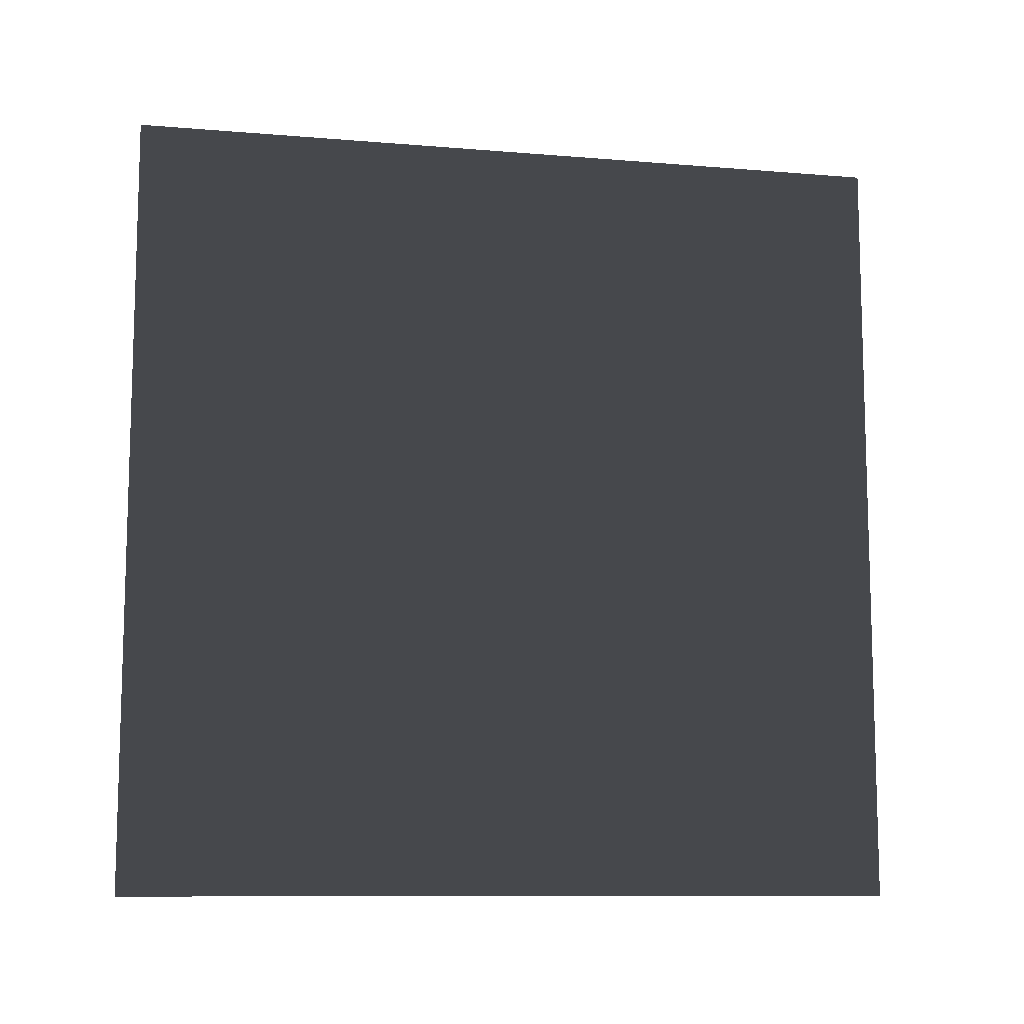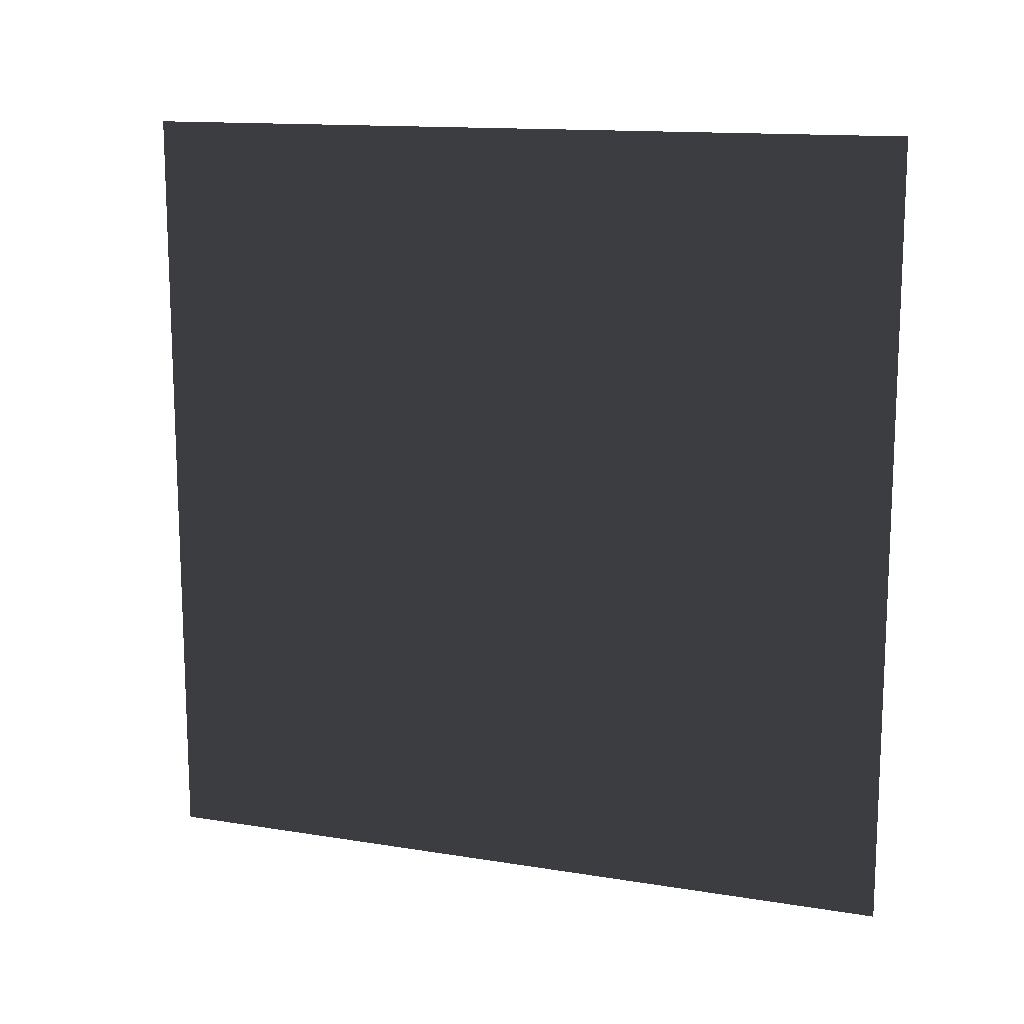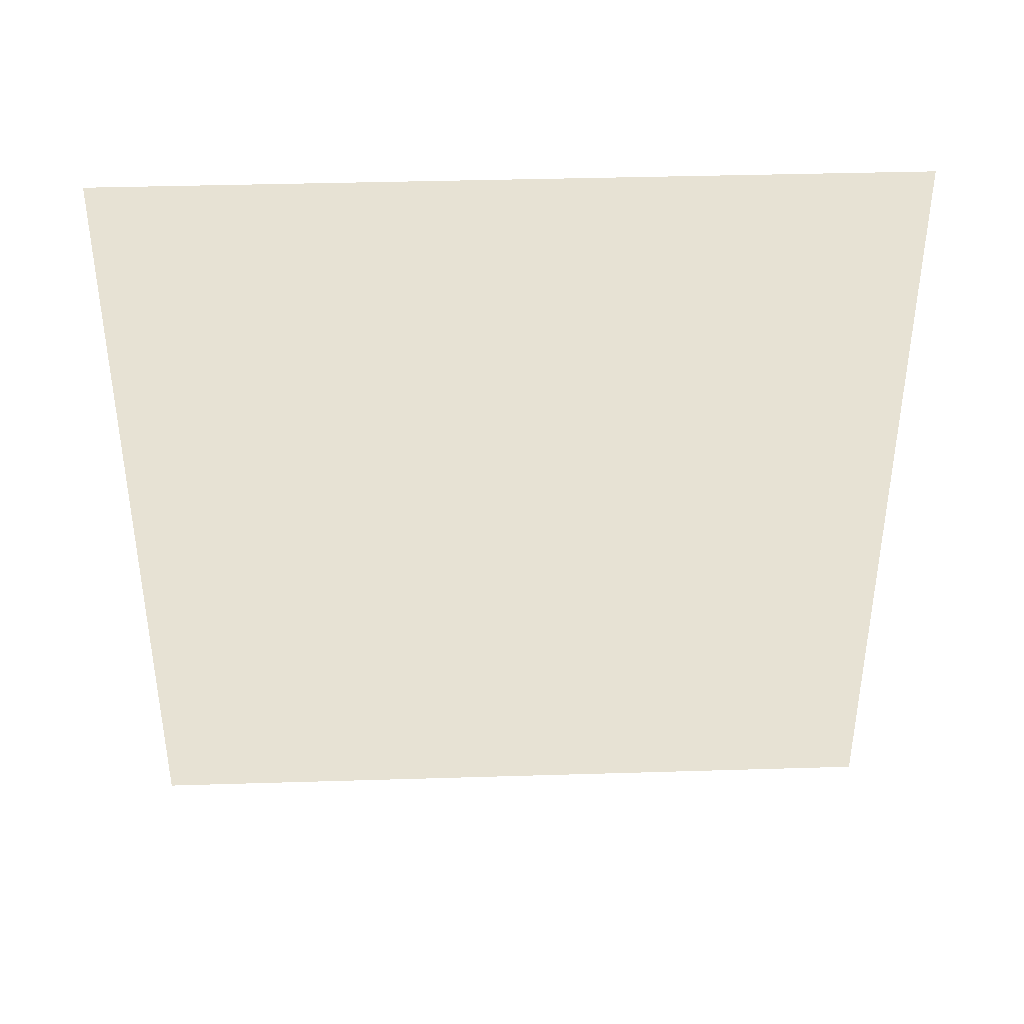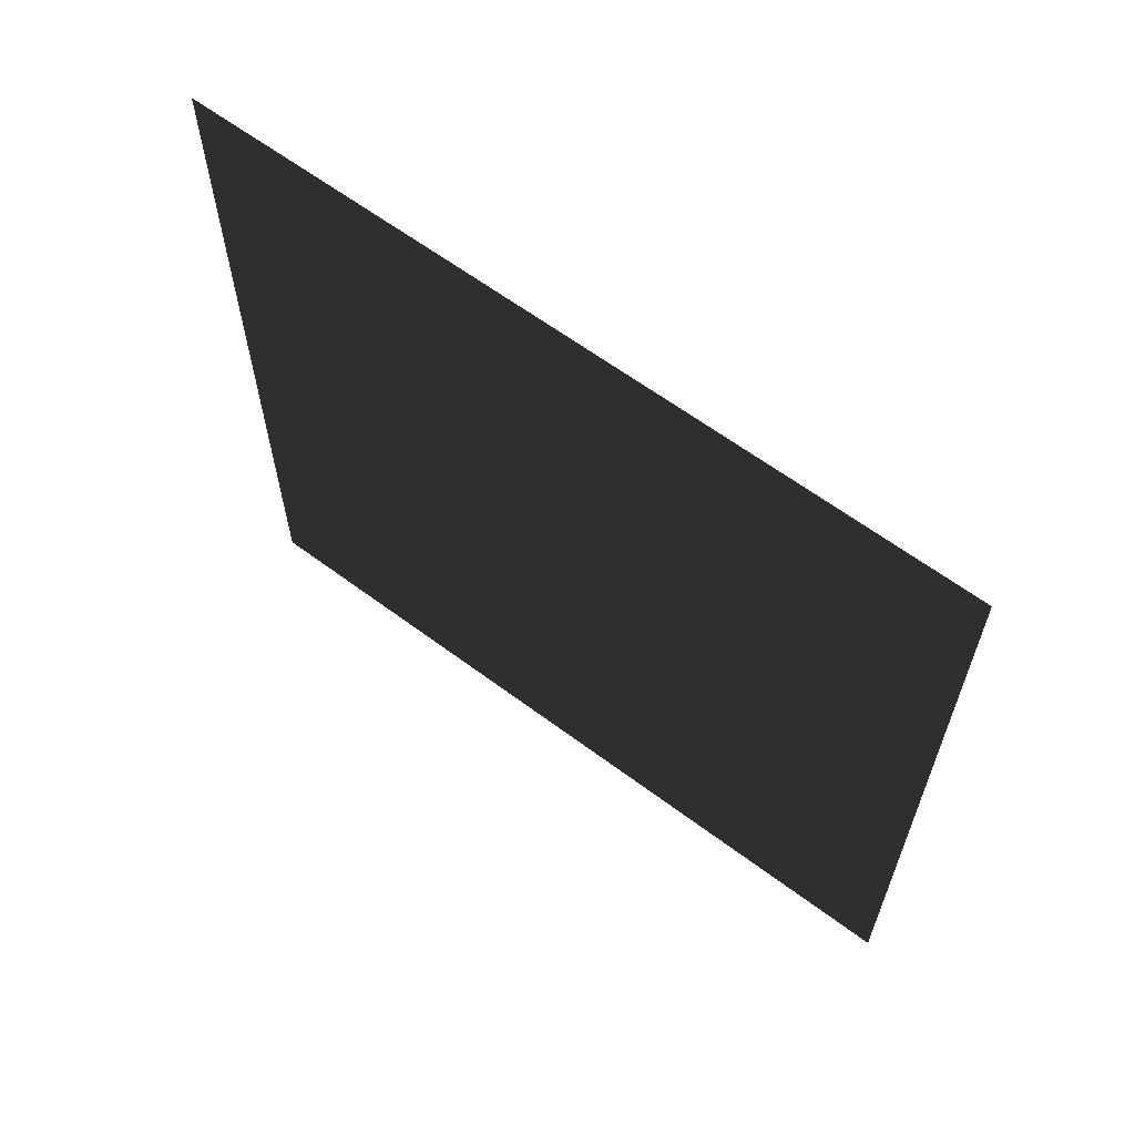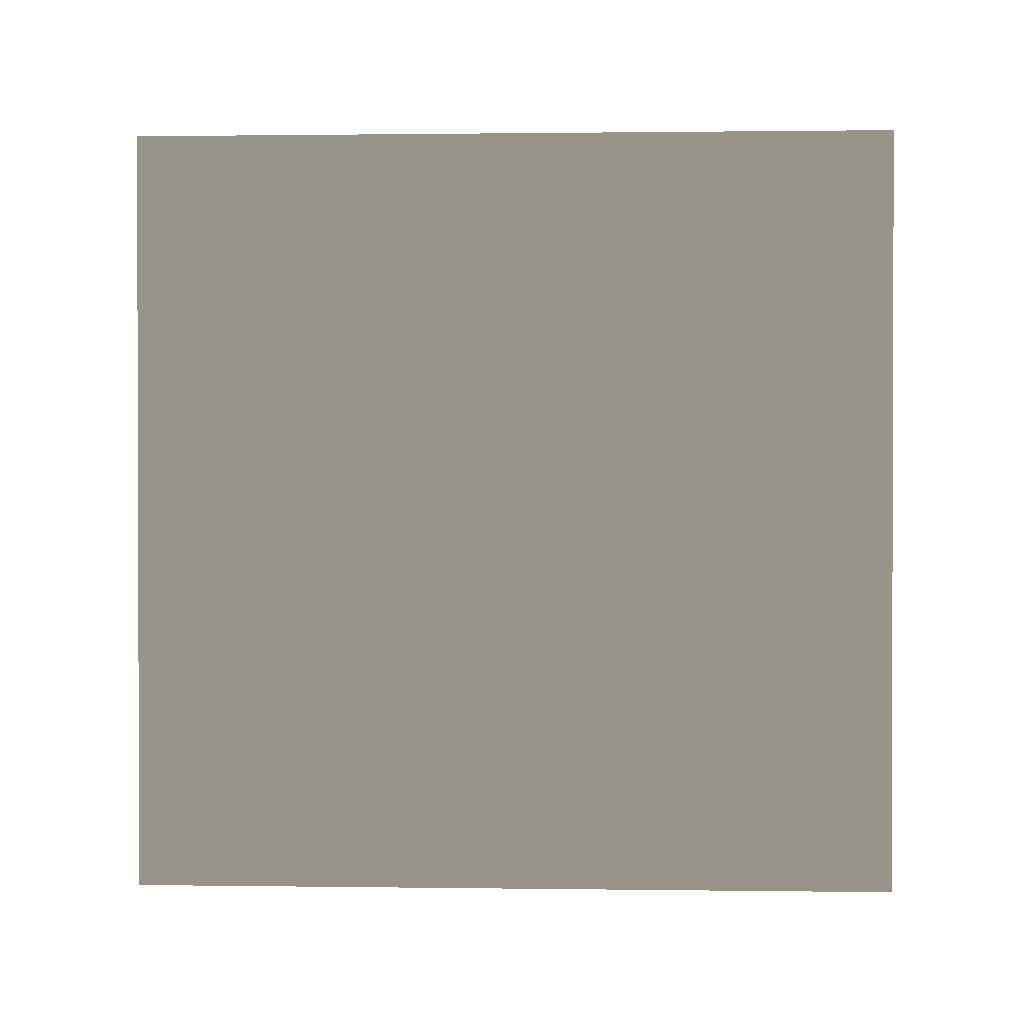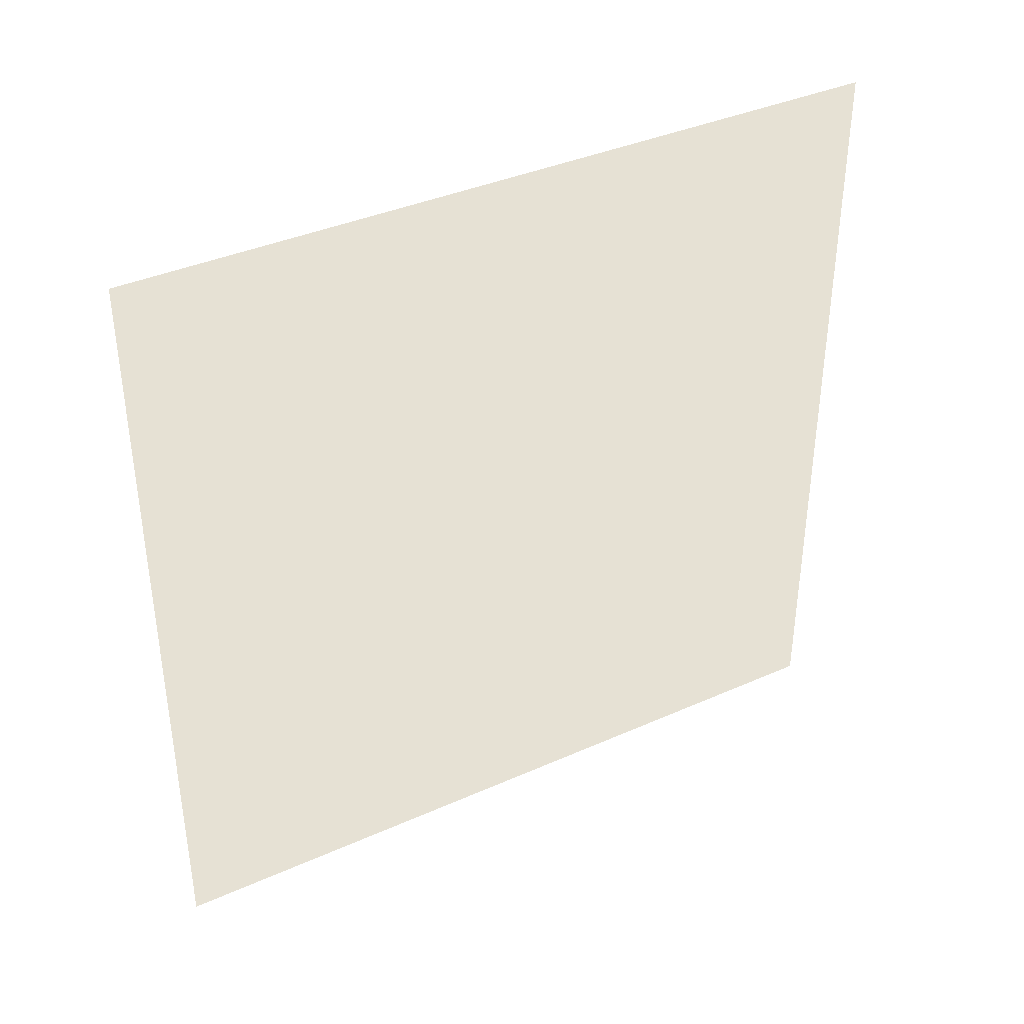
<metadata>
{"format":"obj","ext":"obj","renderer":"f3d","projection":"perspective","resolution":1024,"background":"white","views":[{"elev":-10.3,"azim":78.1,"up":"+Z"},{"elev":13.7,"azim":110.0,"up":"+Z"},{"elev":38.8,"azim":-92.2,"up":"+Z"},{"elev":62.5,"azim":127.1,"up":"+Z"},{"elev":0.9,"azim":-87.2,"up":"+Z"},{"elev":38.2,"azim":-119.4,"up":"+Z"}]}
</metadata>
<code>
v -4.284e-07 3 6.849e-06
v 7.3e-06 -3.19e-07 3
v 7.3e-06 3 3
v -4.284e-07 -1.531e-08 6.98e-06
g wall19_11178_1741
f 1 3 2
f 2 4 1

</code>
